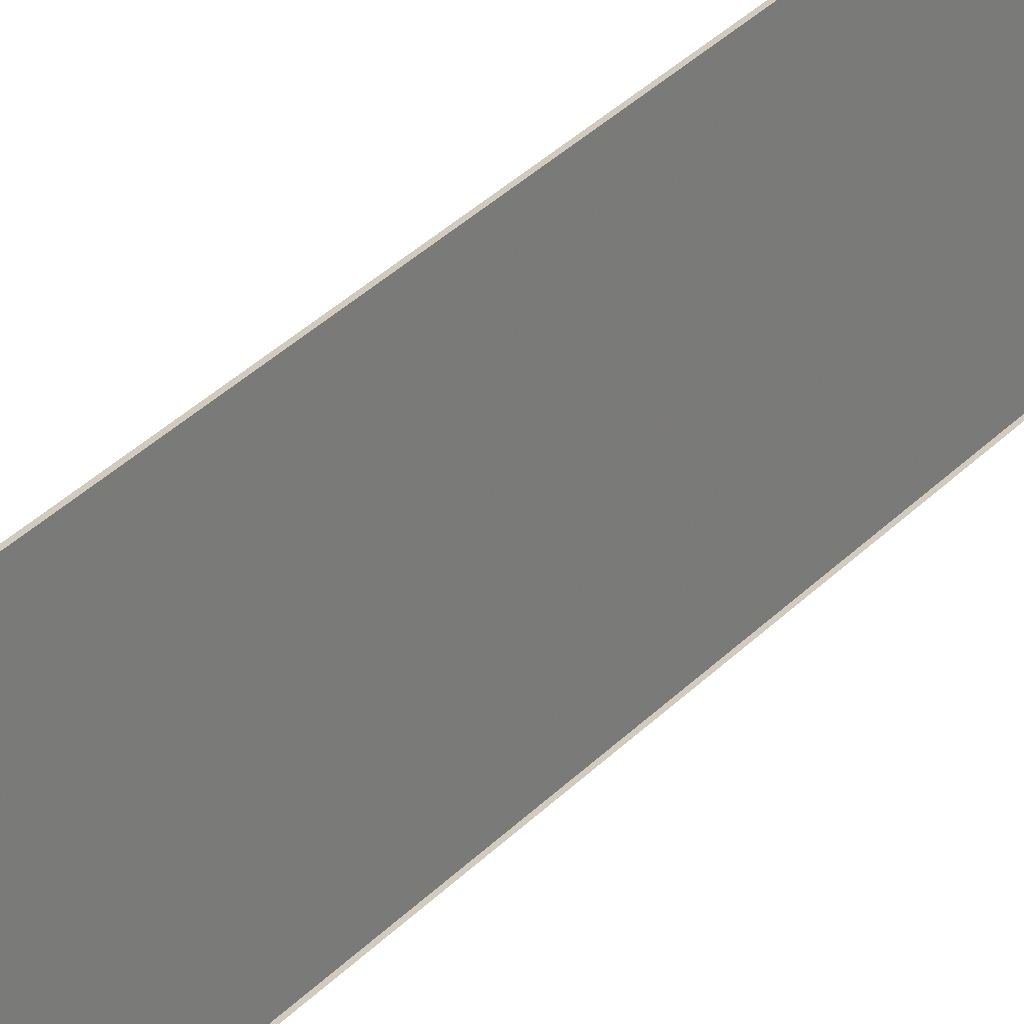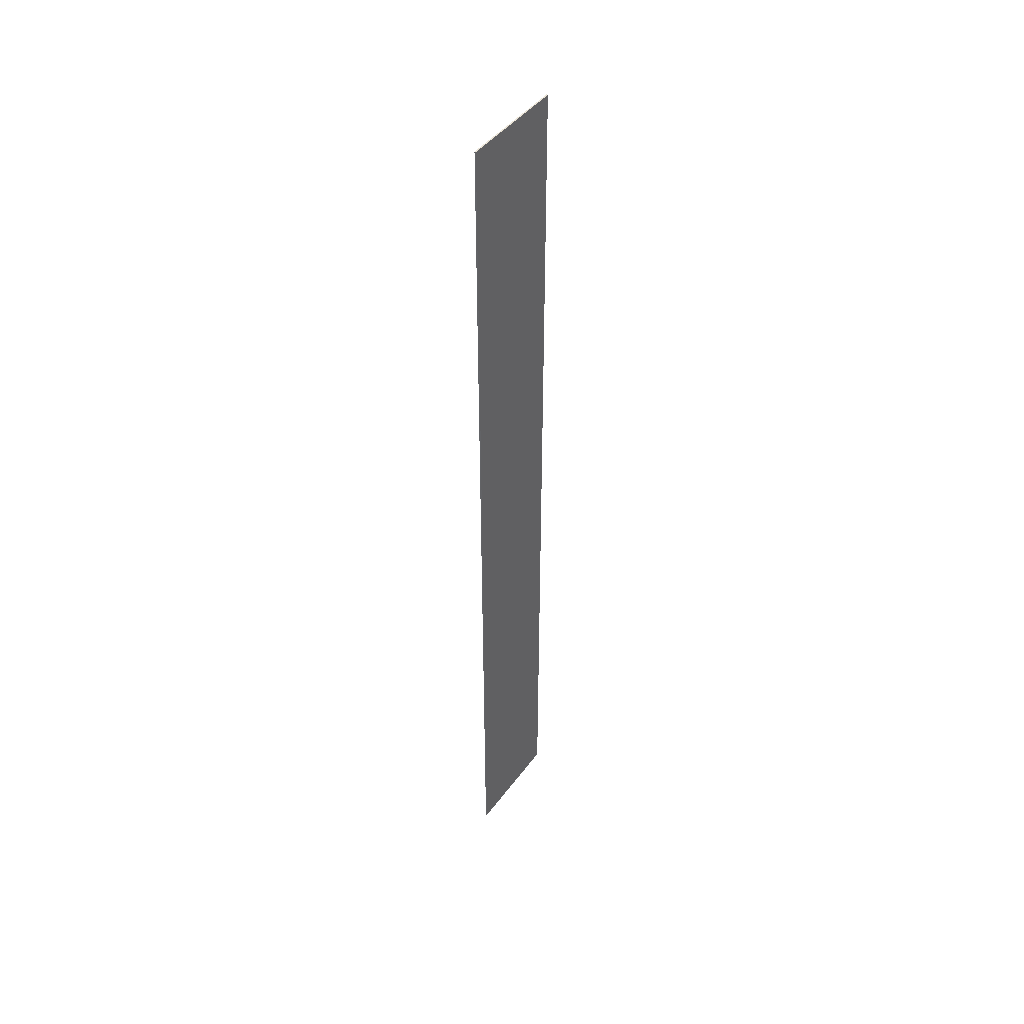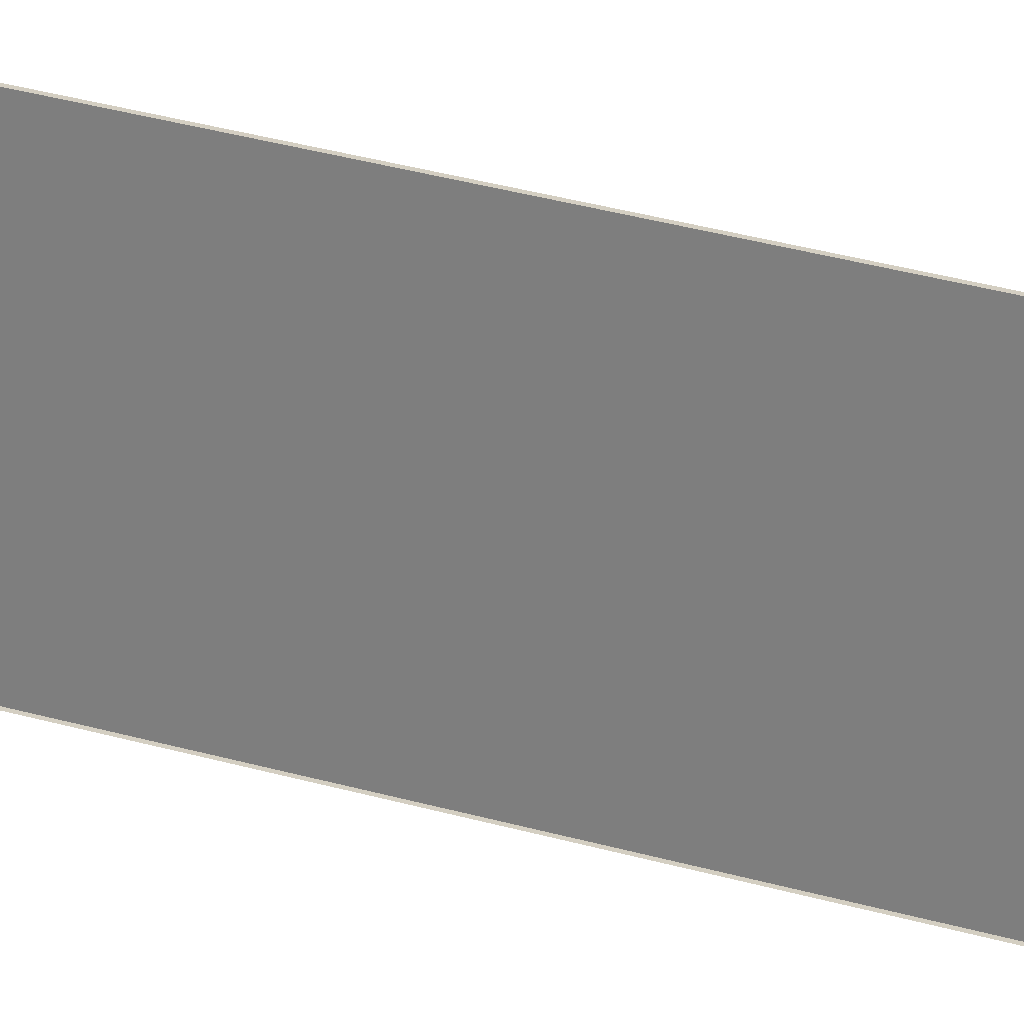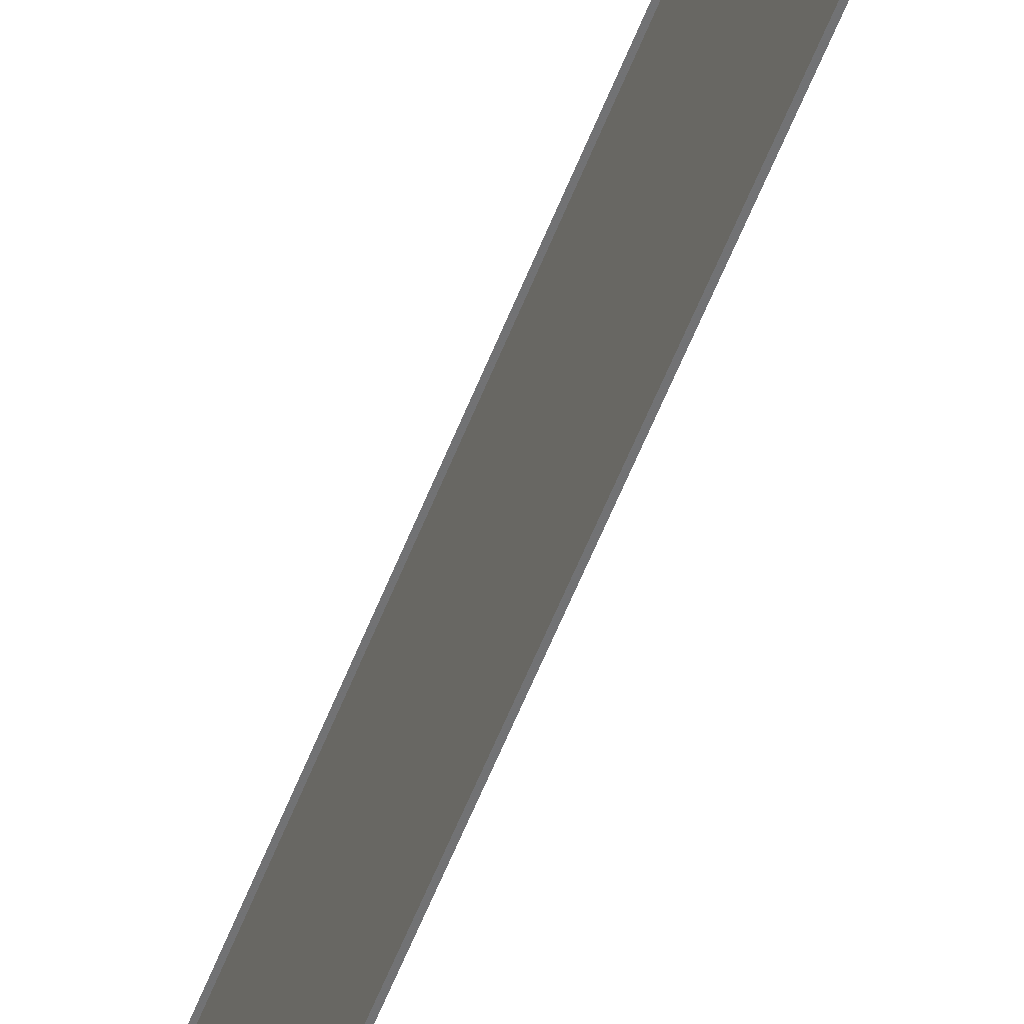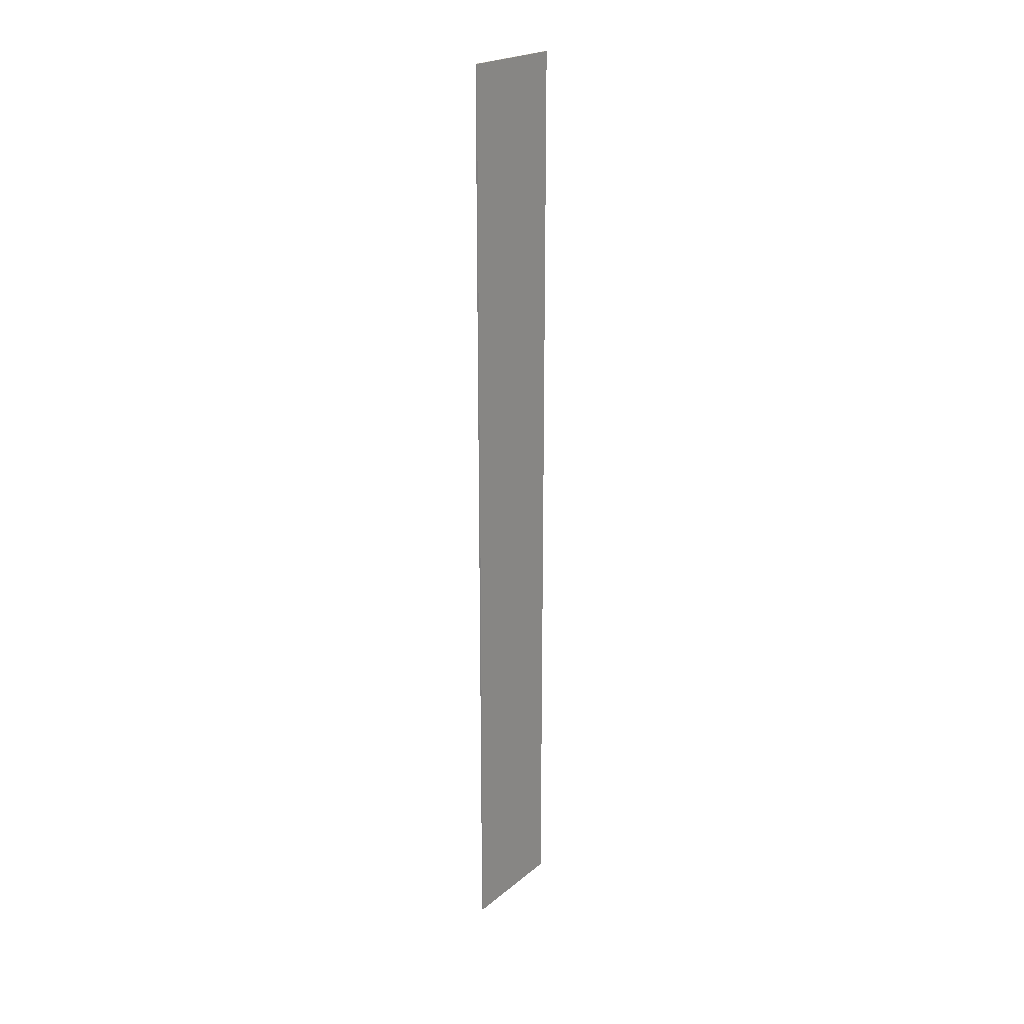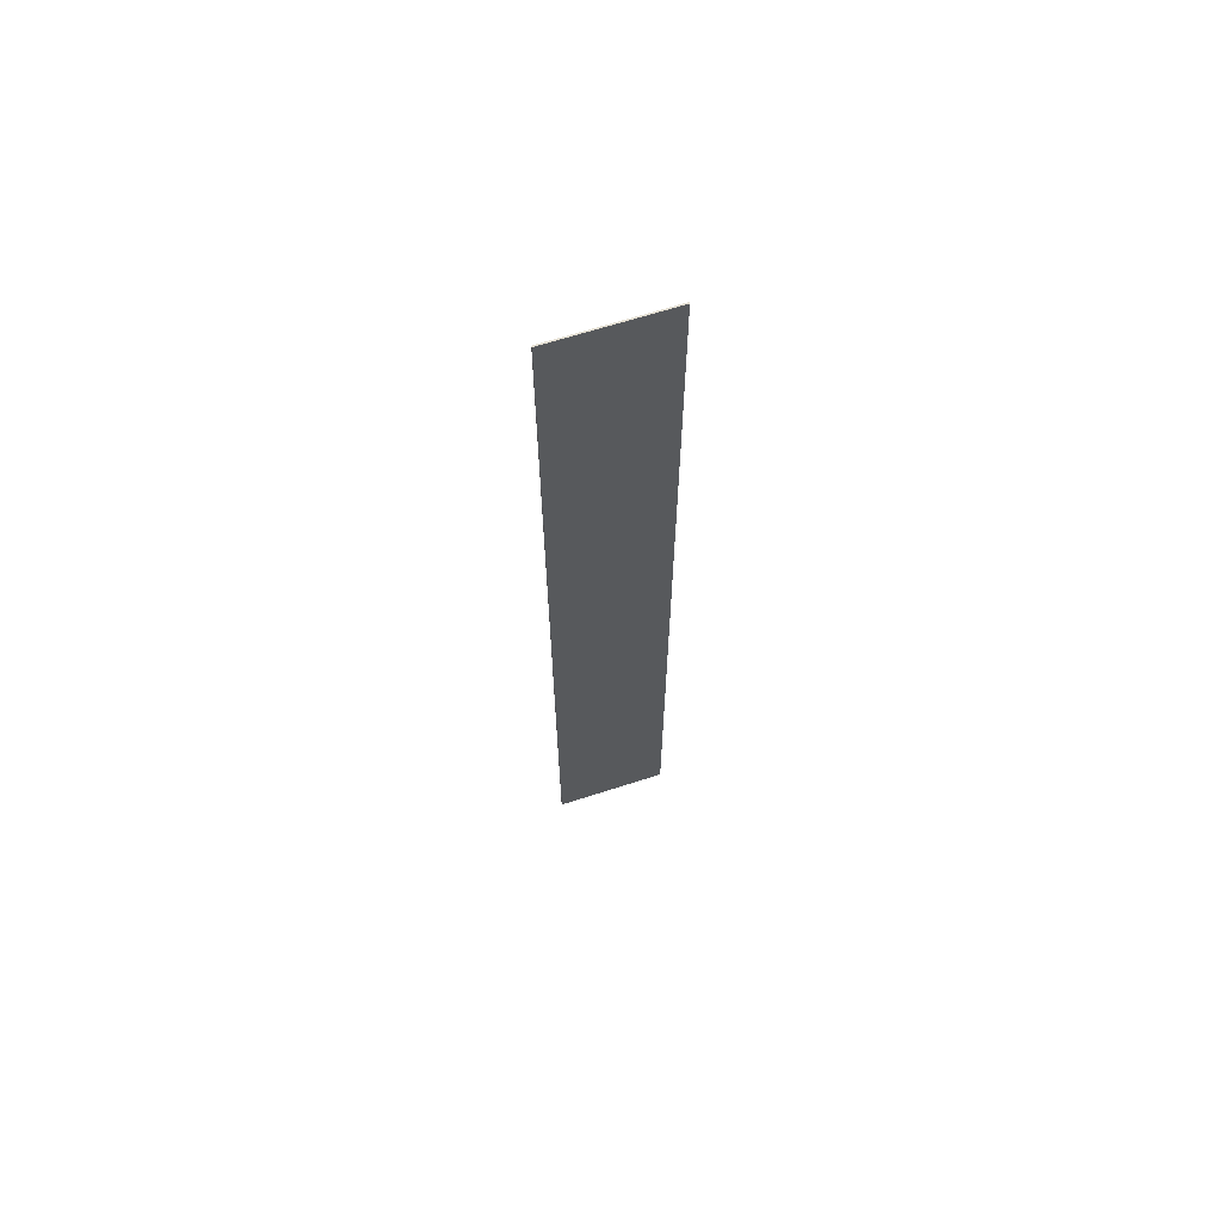
<metadata>
{"format":"obj","ext":"obj","renderer":"f3d","projection":"perspective","resolution":1024,"background":"white","views":[{"elev":23.4,"azim":-152.4,"up":"+Z"},{"elev":43.8,"azim":33.7,"up":"+Y"},{"elev":25.4,"azim":-63.1,"up":"+Z"},{"elev":-55.6,"azim":-20.7,"up":"+Z"},{"elev":22.3,"azim":36.2,"up":"+Y"},{"elev":65.5,"azim":72.0,"up":"+Y"}]}
</metadata>
<code>
v  2.5 40 2.5
v  2.5 46.05 2.5
v  2.5 52.09 2.5
v  2.5 58.14 2.5
v  2.5 64.18 2.5
v  2.5 70.23 2.5
v  2.5 76.27 2.5
v  2.5 82.32 2.5
v  2.5 88.36 2.5
v  2.5 94.41 2.5
v  2.5 100.5 2.5
v  2.5 106.5 2.5
v  2.5 40 6.5
v  2.6 46.05 6.5
v  2.6 52.09 6.5
v  2.6 58.14 6.5
v  2.6 64.18 6.5
v  2.6 70.23 6.5
v  2.6 76.27 6.5
v  2.6 82.32 6.5
v  2.6 88.36 6.5
v  2.6 94.41 6.5
v  2.6 100.5 6.5
v  2.5 106.5 6.5
v  2.5 40 10.5
v  2.5 46.05 10.5
v  2.5 52.09 10.5
v  2.5 58.14 10.5
v  2.5 64.18 10.5
v  2.5 70.23 10.5
v  2.5 76.27 10.5
v  2.5 82.32 10.5
v  2.5 88.36 10.5
v  2.5 94.41 10.5
v  2.5 100.5 10.5
v  2.5 106.5 10.5
v  2.6 40 2.5
v  2.6 46.05 2.5
v  2.6 52.09 2.5
v  2.6 58.14 2.5
v  2.6 64.18 2.5
v  2.6 70.23 2.5
v  2.6 76.27 2.5
v  2.6 82.32 2.5
v  2.6 88.36 2.5
v  2.6 94.41 2.5
v  2.6 100.5 2.5
v  2.6 106.5 2.5
v  2.6 40 6.5
v  2.6 106.5 6.5
v  2.6 40 10.5
v  2.6 46.05 10.5
v  2.6 52.09 10.5
v  2.6 58.14 10.5
v  2.6 64.18 10.5
v  2.6 70.23 10.5
v  2.6 76.27 10.5
v  2.6 82.32 10.5
v  2.6 88.36 10.5
v  2.6 94.41 10.5
v  2.6 100.5 10.5
v  2.6 106.5 10.5
g Plane01
f 49 37 14
f 38 14 37
f 14 38 15
f 39 15 38
f 15 39 16
f 40 16 39
f 16 40 17
f 41 17 40
f 17 41 18
f 42 18 41
f 18 42 19
f 43 19 42
f 19 43 20
f 44 20 43
f 20 44 21
f 45 21 44
f 21 45 22
f 46 22 45
f 22 46 23
f 47 23 46
f 23 47 50
f 48 50 47
f 51 49 52
f 14 52 49
f 52 14 53
f 15 53 14
f 53 15 54
f 16 54 15
f 54 16 55
f 17 55 16
f 55 17 56
f 18 56 17
f 56 18 57
f 19 57 18
f 57 19 58
f 20 58 19
f 58 20 59
f 21 59 20
f 59 21 60
f 22 60 21
f 60 22 61
f 23 61 22
f 61 23 62
f 50 62 23
f 13 1 37
f 37 49 13
f 1 2 38
f 38 37 1
f 2 3 39
f 39 38 2
f 3 4 40
f 40 39 3
f 4 5 41
f 41 40 4
f 5 6 42
f 42 41 5
f 6 7 43
f 43 42 6
f 7 8 44
f 44 43 7
f 8 9 45
f 45 44 8
f 9 10 46
f 46 45 9
f 10 11 47
f 47 46 10
f 12 24 50
f 50 48 12
f 11 12 48
f 48 47 11
f 25 13 49
f 49 51 25
f 26 25 51
f 51 52 26
f 27 26 52
f 52 53 27
f 28 27 53
f 53 54 28
f 29 28 54
f 54 55 29
f 30 29 55
f 55 56 30
f 31 30 56
f 56 57 31
f 32 31 57
f 57 58 32
f 33 32 58
f 58 59 33
f 34 33 59
f 59 60 34
f 35 34 60
f 60 61 35
f 36 35 61
f 61 62 36
f 24 36 62
f 62 50 24
g

</code>
